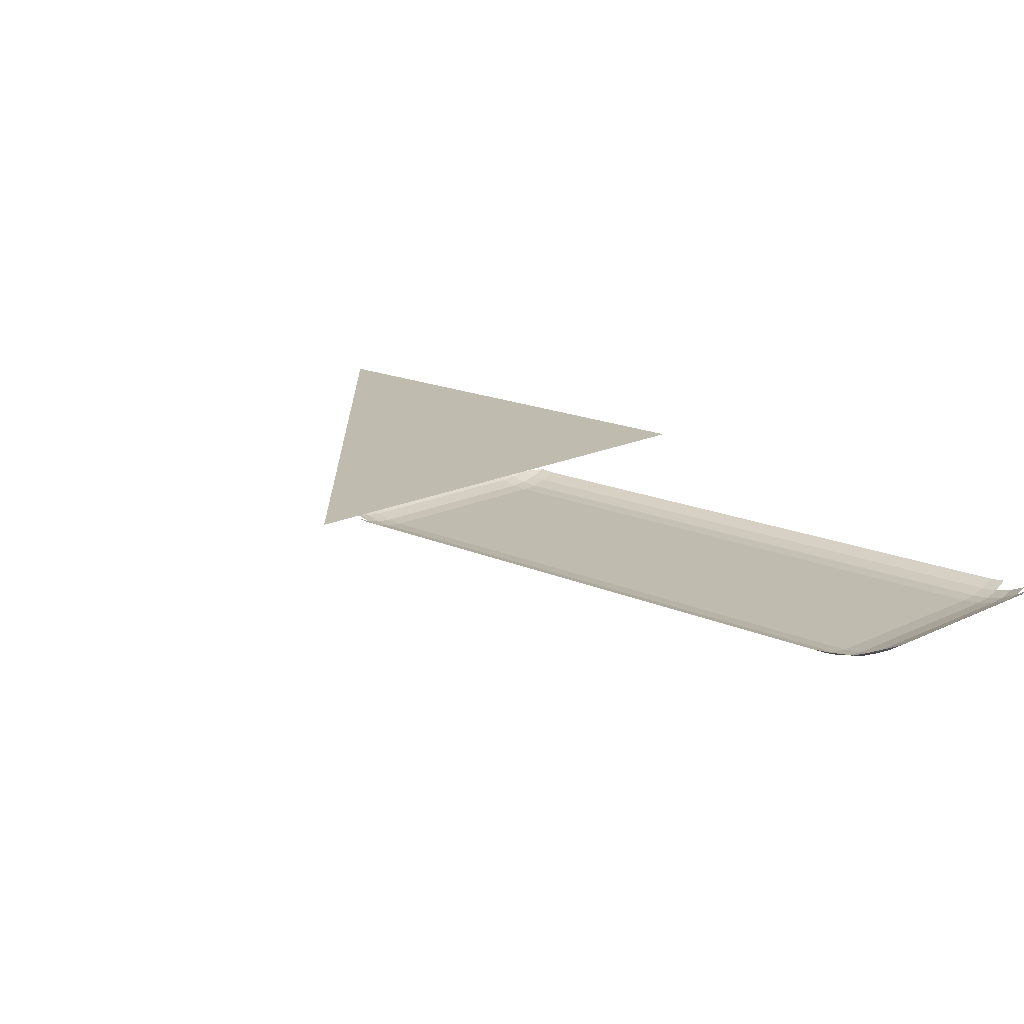
<metadata>
{"format":"obj","ext":"obj","renderer":"f3d","projection":"perspective","resolution":1024,"background":"white","views":[{"elev":15.9,"azim":43.9,"up":"+Y"}]}
</metadata>
<code>
v 14 9.644 2.532
v 14 9.644 7.468
v 14 24.36 2.532
v 14 24.36 7.468
v 14.03 9.23 2.532
v 14.03 9.23 7.468
v 14.03 9.644 2.136
v 14.03 9.644 7.864
v 14.03 24.36 2.136
v 14.03 24.36 7.864
v 14.03 24.77 2.532
v 14.03 24.77 7.468
v 14.06 9.235 2.136
v 14.06 9.235 7.864
v 14.06 24.76 2.136
v 14.06 24.76 7.864
v 14.13 8.827 2.532
v 14.13 8.827 7.468
v 14.13 9.644 1.75
v 14.13 9.644 8.25
v 14.13 24.36 1.75
v 14.13 24.36 8.25
v 14.13 25.17 2.532
v 14.13 25.17 7.468
v 14.16 8.837 2.136
v 14.16 8.837 7.864
v 14.16 9.25 1.75
v 14.16 9.25 8.25
v 14.16 24.75 1.75
v 14.16 24.75 8.25
v 14.16 25.16 2.136
v 14.16 25.16 7.864
v 14.25 8.867 1.75
v 14.25 8.867 8.25
v 14.25 25.13 1.75
v 14.25 25.13 8.25
v 14.29 8.443 2.532
v 14.29 8.443 7.468
v 14.29 9.644 1.383
v 14.29 9.644 8.617
v 14.29 24.36 1.383
v 14.29 24.36 8.617
v 14.29 25.56 2.532
v 14.29 25.56 7.468
v 14.32 8.458 2.136
v 14.32 8.458 7.864
v 14.32 9.275 1.383
v 14.32 9.275 8.617
v 14.32 24.73 1.383
v 14.32 24.73 8.617
v 14.32 25.54 2.136
v 14.32 25.54 7.864
v 14.4 8.502 1.75
v 14.4 8.502 8.25
v 14.4 8.916 1.383
v 14.4 8.916 8.617
v 14.4 25.08 1.383
v 14.4 25.08 8.617
v 14.4 25.5 1.75
v 14.4 25.5 8.25
v 14.51 8.09 2.532
v 14.51 8.09 7.468
v 14.51 9.644 1.044
v 14.51 9.644 8.956
v 14.51 24.36 1.044
v 14.51 24.36 8.956
v 14.51 25.91 2.532
v 14.51 25.91 7.468
v 14.53 8.109 2.136
v 14.53 8.109 7.864
v 14.53 9.309 1.044
v 14.53 9.309 8.956
v 14.53 24.69 1.044
v 14.53 24.69 8.956
v 14.53 25.89 2.136
v 14.53 25.89 7.864
v 14.54 8.574 1.383
v 14.54 8.574 8.617
v 14.54 25.43 1.383
v 14.54 25.43 8.617
v 14.61 8.166 1.75
v 14.61 8.166 8.25
v 14.61 8.983 1.044
v 14.61 8.983 8.956
v 14.61 25.02 1.044
v 14.61 25.02 8.956
v 14.61 25.83 1.75
v 14.61 25.83 8.25
v 14.74 8.259 1.383
v 14.74 8.259 8.617
v 14.74 8.673 1.044
v 14.74 8.673 8.956
v 14.74 25.33 1.044
v 14.74 25.33 8.956
v 14.74 25.74 1.383
v 14.74 25.74 8.617
v 14.77 7.774 2.532
v 14.77 7.774 7.468
v 14.77 9.644 0.742
v 14.77 9.644 9.258
v 14.77 24.36 0.742
v 14.77 24.36 9.258
v 14.77 26.23 2.532
v 14.77 26.23 7.468
v 14.8 7.797 2.136
v 14.8 7.797 7.864
v 14.8 9.351 0.742
v 14.8 9.351 9.258
v 14.8 24.65 0.742
v 14.8 24.65 9.258
v 14.8 26.2 2.136
v 14.8 26.2 7.864
v 14.87 7.866 1.75
v 14.87 7.866 8.25
v 14.87 9.066 0.742
v 14.87 9.066 9.258
v 14.87 24.93 0.742
v 14.87 24.93 9.258
v 14.87 26.13 1.75
v 14.87 26.13 8.25
v 14.91 8.387 1.044
v 14.91 8.387 8.956
v 14.91 25.61 1.044
v 14.91 25.61 8.956
v 14.98 7.978 1.383
v 14.98 7.978 8.617
v 14.98 8.795 0.742
v 14.98 8.795 9.258
v 14.98 25.2 0.742
v 14.98 25.2 9.258
v 14.98 26.02 1.383
v 14.98 26.02 8.617
v 15.09 7.505 2.532
v 15.09 7.505 7.468
v 15.09 9.644 0.484
v 15.09 9.644 9.516
v 15.09 24.36 0.484
v 15.09 24.36 9.516
v 15.09 26.5 2.532
v 15.09 26.5 7.468
v 15.11 7.531 2.136
v 15.11 7.531 7.864
v 15.11 9.401 0.484
v 15.11 9.401 9.516
v 15.11 24.6 0.484
v 15.11 24.6 9.516
v 15.11 26.47 2.136
v 15.11 26.47 7.864
v 15.13 8.131 1.044
v 15.13 8.131 8.956
v 15.13 8.545 0.742
v 15.13 8.545 9.258
v 15.13 25.45 0.742
v 15.13 25.45 9.258
v 15.13 25.87 1.044
v 15.13 25.87 8.956
v 15.17 7.61 1.75
v 15.17 7.61 8.25
v 15.17 9.163 0.484
v 15.17 9.163 9.516
v 15.17 24.84 0.484
v 15.17 24.84 9.516
v 15.17 26.39 1.75
v 15.17 26.39 8.25
v 15.26 7.738 1.383
v 15.26 7.738 8.617
v 15.26 8.938 0.484
v 15.26 8.938 9.516
v 15.26 25.06 0.484
v 15.26 25.06 9.516
v 15.26 26.26 1.383
v 15.26 26.26 8.617
v 15.32 8.322 0.742
v 15.32 8.322 9.258
v 15.32 25.68 0.742
v 15.32 25.68 9.258
v 15.39 7.913 1.044
v 15.39 7.913 8.956
v 15.39 8.73 0.484
v 15.39 8.73 9.516
v 15.39 25.27 0.484
v 15.39 25.27 9.516
v 15.39 26.09 1.044
v 15.39 26.09 8.956
v 15.44 7.288 2.532
v 15.44 7.288 7.468
v 15.44 9.644 0.276
v 15.44 9.644 9.724
v 15.44 24.36 0.276
v 15.44 24.36 9.724
v 15.44 26.71 2.532
v 15.44 26.71 7.468
v 15.46 7.317 2.136
v 15.46 7.317 7.864
v 15.46 9.456 0.276
v 15.46 9.456 9.724
v 15.46 24.54 0.276
v 15.46 24.54 9.724
v 15.46 26.68 2.136
v 15.46 26.68 7.864
v 15.5 7.403 1.75
v 15.5 7.403 8.25
v 15.5 9.273 0.276
v 15.5 9.273 9.724
v 15.5 24.73 0.276
v 15.5 24.73 9.724
v 15.5 26.6 1.75
v 15.5 26.6 8.25
v 15.54 8.131 0.742
v 15.54 8.131 9.258
v 15.54 8.545 0.484
v 15.54 8.545 9.516
v 15.54 25.45 0.484
v 15.54 25.45 9.516
v 15.54 25.87 0.742
v 15.54 25.87 9.258
v 15.57 7.545 1.383
v 15.57 7.545 8.617
v 15.57 9.099 0.276
v 15.57 9.099 9.724
v 15.57 24.9 0.276
v 15.57 24.9 9.724
v 15.57 26.45 1.383
v 15.57 26.45 8.617
v 15.67 7.738 1.044
v 15.67 7.738 8.956
v 15.67 8.938 0.276
v 15.67 8.938 9.724
v 15.67 25.06 0.276
v 15.67 25.06 9.724
v 15.67 26.26 1.044
v 15.67 26.26 8.956
v 15.73 8.387 0.484
v 15.73 8.387 9.516
v 15.73 25.61 0.484
v 15.73 25.61 9.516
v 15.79 7.978 0.742
v 15.79 7.978 9.258
v 15.79 8.795 0.276
v 15.79 8.795 9.724
v 15.79 25.2 0.276
v 15.79 25.2 9.724
v 15.79 26.02 0.742
v 15.79 26.02 9.258
v 15.83 7.129 2.532
v 15.83 7.129 7.468
v 15.83 9.644 0.124
v 15.83 9.644 9.876
v 15.83 24.36 0.124
v 15.83 24.36 9.876
v 15.83 26.87 2.532
v 15.83 26.87 7.468
v 15.84 7.16 2.136
v 15.84 7.16 7.864
v 15.84 9.516 0.124
v 15.84 9.516 9.876
v 15.84 24.48 0.124
v 15.84 24.48 9.876
v 15.84 26.84 2.136
v 15.84 26.84 7.864
v 15.87 7.252 1.75
v 15.87 7.252 8.25
v 15.87 9.391 0.124
v 15.87 9.391 9.876
v 15.87 24.61 0.124
v 15.87 24.61 9.876
v 15.87 26.75 1.75
v 15.87 26.75 8.25
v 15.92 7.403 1.383
v 15.92 7.403 8.617
v 15.92 9.273 0.124
v 15.92 9.273 9.876
v 15.92 24.73 0.124
v 15.92 24.73 9.876
v 15.92 26.6 1.383
v 15.92 26.6 8.617
v 15.94 8.259 0.484
v 15.94 8.259 9.516
v 15.94 8.673 0.276
v 15.94 8.673 9.724
v 15.94 25.33 0.276
v 15.94 25.33 9.724
v 15.94 25.74 0.484
v 15.94 25.74 9.516
v 15.98 7.61 1.044
v 15.98 7.61 8.956
v 15.98 9.163 0.124
v 15.98 9.163 9.876
v 15.98 24.84 0.124
v 15.98 24.84 9.876
v 15.98 26.39 1.044
v 15.98 26.39 8.956
v 16.07 7.866 0.742
v 16.07 7.866 9.258
v 16.07 9.066 0.124
v 16.07 9.066 9.876
v 16.07 24.93 0.124
v 16.07 24.93 9.876
v 16.07 26.13 0.742
v 16.07 26.13 9.258
v 16.1 8.574 0.276
v 16.1 8.574 9.724
v 16.1 25.43 0.276
v 16.1 25.43 9.724
v 16.16 8.166 0.484
v 16.16 8.166 9.516
v 16.16 8.983 0.124
v 16.16 8.983 9.876
v 16.16 25.02 0.124
v 16.16 25.02 9.876
v 16.16 25.83 0.484
v 16.16 25.83 9.516
v 16.23 7.033 2.532
v 16.23 7.033 7.468
v 16.23 9.644 0.031
v 16.23 9.644 9.969
v 16.23 24.36 0.031
v 16.23 24.36 9.969
v 16.23 26.97 2.532
v 16.23 26.97 7.468
v 16.24 7.065 2.136
v 16.24 7.065 7.864
v 16.24 9.579 0.031
v 16.24 9.579 9.969
v 16.24 24.42 0.031
v 16.24 24.42 9.969
v 16.24 26.93 2.136
v 16.24 26.93 7.864
v 16.25 7.16 1.75
v 16.25 7.16 8.25
v 16.25 9.516 0.031
v 16.25 9.516 9.969
v 16.25 24.48 0.031
v 16.25 24.48 9.969
v 16.25 26.84 1.75
v 16.25 26.84 8.25
v 16.27 8.502 0.276
v 16.27 8.502 9.724
v 16.27 8.916 0.124
v 16.27 8.916 9.876
v 16.27 25.08 0.124
v 16.27 25.08 9.876
v 16.27 25.5 0.276
v 16.27 25.5 9.724
v 16.27 7.317 1.383
v 16.27 7.317 8.617
v 16.27 9.456 0.031
v 16.27 9.456 9.969
v 16.27 24.54 0.031
v 16.27 24.54 9.969
v 16.27 26.68 1.383
v 16.27 26.68 8.617
v 16.31 7.531 1.044
v 16.31 7.531 8.956
v 16.31 9.401 0.031
v 16.31 9.401 9.969
v 16.31 24.6 0.031
v 16.31 24.6 9.969
v 16.31 26.47 1.044
v 16.31 26.47 8.956
v 16.35 7.797 0.742
v 16.35 7.797 9.258
v 16.35 9.351 0.031
v 16.35 9.351 9.969
v 16.35 24.65 0.031
v 16.35 24.65 9.969
v 16.35 26.2 0.742
v 16.35 26.2 9.258
v 16.39 8.867 0.124
v 16.39 8.867 9.876
v 16.39 25.13 0.124
v 16.39 25.13 9.876
v 16.4 8.109 0.484
v 16.4 8.109 9.516
v 16.4 9.309 0.031
v 16.4 9.309 9.969
v 16.4 24.69 0.031
v 16.4 24.69 9.969
v 16.4 25.89 0.484
v 16.4 25.89 9.516
v 16.46 8.458 0.276
v 16.46 8.458 9.724
v 16.46 9.275 0.031
v 16.46 9.275 9.969
v 16.46 24.73 0.031
v 16.46 24.73 9.969
v 16.46 25.54 0.276
v 16.46 25.54 9.724
v 16.52 8.837 0.124
v 16.52 8.837 9.876
v 16.52 9.25 0.031
v 16.52 9.25 9.969
v 16.52 24.75 0.031
v 16.52 24.75 9.969
v 16.52 25.16 0.124
v 16.52 25.16 9.876
v 16.58 9.235 0.031
v 16.58 9.235 9.969
v 16.58 24.76 0.031
v 16.58 24.76 9.969
v 16.64 7 2.532
v 16.64 7 7.468
v 16.64 7.033 2.136
v 16.64 7.033 7.864
v 16.64 7.129 1.75
v 16.64 7.129 8.25
v 16.64 7.288 1.383
v 16.64 7.288 8.617
v 16.64 7.505 1.044
v 16.64 7.505 8.956
v 16.64 7.774 0.742
v 16.64 7.774 9.258
v 16.64 8.09 0.484
v 16.64 8.09 9.516
v 16.64 8.443 0.276
v 16.64 8.443 9.724
v 16.64 8.827 0.124
v 16.64 8.827 9.876
v 16.64 9.23 0.031
v 16.64 9.23 9.969
v 16.64 9.644 0
v 16.64 9.644 10
v 16.64 24.36 0
v 16.64 24.36 10
v 16.64 24.77 0.031
v 16.64 24.77 9.969
v 16.64 25.17 0.124
v 16.64 25.17 9.876
v 16.64 25.56 0.276
v 16.64 25.56 9.724
v 16.64 25.91 0.484
v 16.64 25.91 9.516
v 16.64 26.23 0.742
v 16.64 26.23 9.258
v 16.64 26.5 1.044
v 16.64 26.5 8.956
v 16.64 26.71 1.383
v 16.64 26.71 8.617
v 16.64 26.87 1.75
v 16.64 26.87 8.25
v 16.64 26.97 2.136
v 16.64 26.97 7.864
v 16.64 27 2.532
v 16.64 27 7.468
v 18 11.89 10
v 18 11.89 20
v 18 21.89 10
v 18 21.89 20
v 28 11.89 10
v 28 11.89 20
v 28 21.89 10
v 28 21.89 20
v 31.36 7 2.532
v 31.36 7 7.468
v 31.36 7.033 2.136
v 31.36 7.033 7.864
v 31.36 7.129 1.75
v 31.36 7.129 8.25
v 31.36 7.288 1.383
v 31.36 7.288 8.617
v 31.36 7.505 1.044
v 31.36 7.505 8.956
v 31.36 7.774 0.742
v 31.36 7.774 9.258
v 31.36 8.09 0.484
v 31.36 8.09 9.516
v 31.36 8.443 0.276
v 31.36 8.443 9.724
v 31.36 8.827 0.124
v 31.36 8.827 9.876
v 31.36 9.23 0.031
v 31.36 9.23 9.969
v 31.36 9.644 0
v 31.36 9.644 10
v 31.36 24.36 0
v 31.36 24.36 10
v 31.36 24.77 0.031
v 31.36 24.77 9.969
v 31.36 25.17 0.124
v 31.36 25.17 9.876
v 31.36 25.56 0.276
v 31.36 25.56 9.724
v 31.36 25.91 0.484
v 31.36 25.91 9.516
v 31.36 26.23 0.742
v 31.36 26.23 9.258
v 31.36 26.5 1.044
v 31.36 26.5 8.956
v 31.36 26.71 1.383
v 31.36 26.71 8.617
v 31.36 26.87 1.75
v 31.36 26.87 8.25
v 31.36 26.97 2.136
v 31.36 26.97 7.864
v 31.36 27 2.532
v 31.36 27 7.468
v 31.42 9.235 0.031
v 31.42 9.235 9.969
v 31.42 24.76 0.031
v 31.42 24.76 9.969
v 31.48 8.837 0.124
v 31.48 8.837 9.876
v 31.48 9.25 0.031
v 31.48 9.25 9.969
v 31.48 24.75 0.031
v 31.48 24.75 9.969
v 31.48 25.16 0.124
v 31.48 25.16 9.876
v 31.54 8.458 0.276
v 31.54 8.458 9.724
v 31.54 9.275 0.031
v 31.54 9.275 9.969
v 31.54 24.73 0.031
v 31.54 24.73 9.969
v 31.54 25.54 0.276
v 31.54 25.54 9.724
v 31.6 8.109 0.484
v 31.6 8.109 9.516
v 31.6 9.309 0.031
v 31.6 9.309 9.969
v 31.6 24.69 0.031
v 31.6 24.69 9.969
v 31.6 25.89 0.484
v 31.6 25.89 9.516
v 31.61 8.867 0.124
v 31.61 8.867 9.876
v 31.61 25.13 0.124
v 31.61 25.13 9.876
v 31.65 7.797 0.742
v 31.65 7.797 9.258
v 31.65 9.351 0.031
v 31.65 9.351 9.969
v 31.65 24.65 0.031
v 31.65 24.65 9.969
v 31.65 26.2 0.742
v 31.65 26.2 9.258
v 31.69 7.531 1.044
v 31.69 7.531 8.956
v 31.69 9.401 0.031
v 31.69 9.401 9.969
v 31.69 24.6 0.031
v 31.69 24.6 9.969
v 31.69 26.47 1.044
v 31.69 26.47 8.956
v 31.73 7.317 1.383
v 31.73 7.317 8.617
v 31.73 9.456 0.031
v 31.73 9.456 9.969
v 31.73 24.54 0.031
v 31.73 24.54 9.969
v 31.73 26.68 1.383
v 31.73 26.68 8.617
v 31.73 8.502 0.276
v 31.73 8.502 9.724
v 31.73 8.916 0.124
v 31.73 8.916 9.876
v 31.73 25.08 0.124
v 31.73 25.08 9.876
v 31.73 25.5 0.276
v 31.73 25.5 9.724
v 31.75 7.16 1.75
v 31.75 7.16 8.25
v 31.75 9.516 0.031
v 31.75 9.516 9.969
v 31.75 24.48 0.031
v 31.75 24.48 9.969
v 31.75 26.84 1.75
v 31.75 26.84 8.25
v 31.76 7.065 2.136
v 31.76 7.065 7.864
v 31.76 9.579 0.031
v 31.76 9.579 9.969
v 31.76 24.42 0.031
v 31.76 24.42 9.969
v 31.76 26.93 2.136
v 31.76 26.93 7.864
v 31.77 7.033 2.532
v 31.77 7.033 7.468
v 31.77 9.644 0.031
v 31.77 9.644 9.969
v 31.77 24.36 0.031
v 31.77 24.36 9.969
v 31.77 26.97 2.532
v 31.77 26.97 7.468
v 31.84 8.166 0.484
v 31.84 8.166 9.516
v 31.84 8.983 0.124
v 31.84 8.983 9.876
v 31.84 25.02 0.124
v 31.84 25.02 9.876
v 31.84 25.83 0.484
v 31.84 25.83 9.516
v 31.9 8.574 0.276
v 31.9 8.574 9.724
v 31.9 25.43 0.276
v 31.9 25.43 9.724
v 31.93 7.866 0.742
v 31.93 7.866 9.258
v 31.93 9.066 0.124
v 31.93 9.066 9.876
v 31.93 24.93 0.124
v 31.93 24.93 9.876
v 31.93 26.13 0.742
v 31.93 26.13 9.258
v 32.02 7.61 1.044
v 32.02 7.61 8.956
v 32.02 9.163 0.124
v 32.02 9.163 9.876
v 32.02 24.84 0.124
v 32.02 24.84 9.876
v 32.02 26.39 1.044
v 32.02 26.39 8.956
v 32.06 8.259 0.484
v 32.06 8.259 9.516
v 32.06 8.673 0.276
v 32.06 8.673 9.724
v 32.06 25.33 0.276
v 32.06 25.33 9.724
v 32.06 25.74 0.484
v 32.06 25.74 9.516
v 32.08 7.403 1.383
v 32.08 7.403 8.617
v 32.08 9.273 0.124
v 32.08 9.273 9.876
v 32.08 24.73 0.124
v 32.08 24.73 9.876
v 32.08 26.6 1.383
v 32.08 26.6 8.617
v 32.13 7.252 1.75
v 32.13 7.252 8.25
v 32.13 9.391 0.124
v 32.13 9.391 9.876
v 32.13 24.61 0.124
v 32.13 24.61 9.876
v 32.13 26.75 1.75
v 32.13 26.75 8.25
v 32.16 7.16 2.136
v 32.16 7.16 7.864
v 32.16 9.516 0.124
v 32.16 9.516 9.876
v 32.16 24.48 0.124
v 32.16 24.48 9.876
v 32.16 26.84 2.136
v 32.16 26.84 7.864
v 32.17 7.129 2.532
v 32.17 7.129 7.468
v 32.17 9.644 0.124
v 32.17 9.644 9.876
v 32.17 24.36 0.124
v 32.17 24.36 9.876
v 32.17 26.87 2.532
v 32.17 26.87 7.468
v 32.21 7.978 0.742
v 32.21 7.978 9.258
v 32.21 8.795 0.276
v 32.21 8.795 9.724
v 32.21 25.2 0.276
v 32.21 25.2 9.724
v 32.21 26.02 0.742
v 32.21 26.02 9.258
v 32.27 8.387 0.484
v 32.27 8.387 9.516
v 32.27 25.61 0.484
v 32.27 25.61 9.516
v 32.33 7.738 1.044
v 32.33 7.738 8.956
v 32.33 8.938 0.276
v 32.33 8.938 9.724
v 32.33 25.06 0.276
v 32.33 25.06 9.724
v 32.33 26.26 1.044
v 32.33 26.26 8.956
v 32.43 7.545 1.383
v 32.43 7.545 8.617
v 32.43 9.099 0.276
v 32.43 9.099 9.724
v 32.43 24.9 0.276
v 32.43 24.9 9.724
v 32.43 26.45 1.383
v 32.43 26.45 8.617
v 32.46 8.131 0.742
v 32.46 8.131 9.258
v 32.46 8.545 0.484
v 32.46 8.545 9.516
v 32.46 25.45 0.484
v 32.46 25.45 9.516
v 32.46 25.87 0.742
v 32.46 25.87 9.258
v 32.5 7.403 1.75
v 32.5 7.403 8.25
v 32.5 9.273 0.276
v 32.5 9.273 9.724
v 32.5 24.73 0.276
v 32.5 24.73 9.724
v 32.5 26.6 1.75
v 32.5 26.6 8.25
v 32.54 7.317 2.136
v 32.54 7.317 7.864
v 32.54 9.456 0.276
v 32.54 9.456 9.724
v 32.54 24.54 0.276
v 32.54 24.54 9.724
v 32.54 26.68 2.136
v 32.54 26.68 7.864
v 32.56 7.288 2.532
v 32.56 7.288 7.468
v 32.56 9.644 0.276
v 32.56 9.644 9.724
v 32.56 24.36 0.276
v 32.56 24.36 9.724
v 32.56 26.71 2.532
v 32.56 26.71 7.468
v 32.61 7.913 1.044
v 32.61 7.913 8.956
v 32.61 8.73 0.484
v 32.61 8.73 9.516
v 32.61 25.27 0.484
v 32.61 25.27 9.516
v 32.61 26.09 1.044
v 32.61 26.09 8.956
v 32.68 8.322 0.742
v 32.68 8.322 9.258
v 32.68 25.68 0.742
v 32.68 25.68 9.258
v 32.74 7.738 1.383
v 32.74 7.738 8.617
v 32.74 8.938 0.484
v 32.74 8.938 9.516
v 32.74 25.06 0.484
v 32.74 25.06 9.516
v 32.74 26.26 1.383
v 32.74 26.26 8.617
v 32.83 7.61 1.75
v 32.83 7.61 8.25
v 32.83 9.163 0.484
v 32.83 9.163 9.516
v 32.83 24.84 0.484
v 32.83 24.84 9.516
v 32.83 26.39 1.75
v 32.83 26.39 8.25
v 32.87 8.131 1.044
v 32.87 8.131 8.956
v 32.87 8.545 0.742
v 32.87 8.545 9.258
v 32.87 25.45 0.742
v 32.87 25.45 9.258
v 32.87 25.87 1.044
v 32.87 25.87 8.956
v 32.89 7.531 2.136
v 32.89 7.531 7.864
v 32.89 9.401 0.484
v 32.89 9.401 9.516
v 32.89 24.6 0.484
v 32.89 24.6 9.516
v 32.89 26.47 2.136
v 32.89 26.47 7.864
v 32.91 7.505 2.532
v 32.91 7.505 7.468
v 32.91 9.644 0.484
v 32.91 9.644 9.516
v 32.91 24.36 0.484
v 32.91 24.36 9.516
v 32.91 26.5 2.532
v 32.91 26.5 7.468
v 33.02 7.978 1.383
v 33.02 7.978 8.617
v 33.02 8.795 0.742
v 33.02 8.795 9.258
v 33.02 25.2 0.742
v 33.02 25.2 9.258
v 33.02 26.02 1.383
v 33.02 26.02 8.617
v 33.09 8.387 1.044
v 33.09 8.387 8.956
v 33.09 25.61 1.044
v 33.09 25.61 8.956
v 33.13 7.866 1.75
v 33.13 7.866 8.25
v 33.13 9.066 0.742
v 33.13 9.066 9.258
v 33.13 24.93 0.742
v 33.13 24.93 9.258
v 33.13 26.13 1.75
v 33.13 26.13 8.25
v 33.2 7.797 2.136
v 33.2 7.797 7.864
v 33.2 9.351 0.742
v 33.2 9.351 9.258
v 33.2 24.65 0.742
v 33.2 24.65 9.258
v 33.2 26.2 2.136
v 33.2 26.2 7.864
v 33.23 7.774 2.532
v 33.23 7.774 7.468
v 33.23 9.644 0.742
v 33.23 9.644 9.258
v 33.23 24.36 0.742
v 33.23 24.36 9.258
v 33.23 26.23 2.532
v 33.23 26.23 7.468
v 33.26 8.259 1.383
v 33.26 8.259 8.617
v 33.26 8.673 1.044
v 33.26 8.673 8.956
v 33.26 25.33 1.044
v 33.26 25.33 8.956
v 33.26 25.74 1.383
v 33.26 25.74 8.617
v 33.39 8.166 1.75
v 33.39 8.166 8.25
v 33.39 8.983 1.044
v 33.39 8.983 8.956
v 33.39 25.02 1.044
v 33.39 25.02 8.956
v 33.39 25.83 1.75
v 33.39 25.83 8.25
v 33.46 8.574 1.383
v 33.46 8.574 8.617
v 33.46 25.43 1.383
v 33.46 25.43 8.617
v 33.47 8.109 2.136
v 33.47 8.109 7.864
v 33.47 9.309 1.044
v 33.47 9.309 8.956
v 33.47 24.69 1.044
v 33.47 24.69 8.956
v 33.47 25.89 2.136
v 33.47 25.89 7.864
v 33.49 8.09 2.532
v 33.49 8.09 7.468
v 33.49 9.644 1.044
v 33.49 9.644 8.956
v 33.49 24.36 1.044
v 33.49 24.36 8.956
v 33.49 25.91 2.532
v 33.49 25.91 7.468
v 33.6 8.502 1.75
v 33.6 8.502 8.25
v 33.6 8.916 1.383
v 33.6 8.916 8.617
v 33.6 25.08 1.383
v 33.6 25.08 8.617
v 33.6 25.5 1.75
v 33.6 25.5 8.25
v 33.68 8.458 2.136
v 33.68 8.458 7.864
v 33.68 9.275 1.383
v 33.68 9.275 8.617
v 33.68 24.73 1.383
v 33.68 24.73 8.617
v 33.68 25.54 2.136
v 33.68 25.54 7.864
v 33.71 8.443 2.532
v 33.71 8.443 7.468
v 33.71 9.644 1.383
v 33.71 9.644 8.617
v 33.71 24.36 1.383
v 33.71 24.36 8.617
v 33.71 25.56 2.532
v 33.71 25.56 7.468
v 33.75 8.867 1.75
v 33.75 8.867 8.25
v 33.75 25.13 1.75
v 33.75 25.13 8.25
v 33.84 8.837 2.136
v 33.84 8.837 7.864
v 33.84 9.25 1.75
v 33.84 9.25 8.25
v 33.84 24.75 1.75
v 33.84 24.75 8.25
v 33.84 25.16 2.136
v 33.84 25.16 7.864
v 33.87 8.827 2.532
v 33.87 8.827 7.468
v 33.87 9.644 1.75
v 33.87 9.644 8.25
v 33.87 24.36 1.75
v 33.87 24.36 8.25
v 33.87 25.17 2.532
v 33.87 25.17 7.468
v 33.94 9.235 2.136
v 33.94 9.235 7.864
v 33.94 24.76 2.136
v 33.94 24.76 7.864
v 33.97 9.23 2.532
v 33.97 9.23 7.468
v 33.97 9.644 2.136
v 33.97 9.644 7.864
v 33.97 24.36 2.136
v 33.97 24.36 7.864
v 33.97 24.77 2.532
v 33.97 24.77 7.468
v 34 9.644 2.532
v 34 9.644 7.468
v 34 24.36 2.532
v 34 24.36 7.468
f 401 453 402
f 454 402 453
f 449 450 445
f 698 690 630
f 254 246 314
f 254 314 322
f 142 186 194
f 194 186 246
f 194 246 254
f 142 134 186
f 185 245 186
f 246 186 245
f 246 245 314
f 185 186 134
f 402 314 401
f 314 245 313
f 314 313 401
f 185 253 245
f 185 193 253
f 245 321 313
f 245 253 321
f 193 261 253
f 185 134 133
f 133 141 193
f 133 193 185
f 201 193 141
f 261 193 201
f 402 404 322
f 322 314 402
f 402 454 404
f 403 453 401
f 313 321 403
f 460 458 562
f 403 401 313
f 458 570 562
f 460 562 546
f 546 562 630
f 329 345 407
f 570 458 456
f 460 408 458
f 406 458 408
f 253 329 321
f 253 261 329
f 405 403 321
f 329 405 321
f 261 345 329
f 329 407 405
f 346 406 408
f 202 254 262
f 194 254 202
f 262 254 322
f 262 322 330
f 330 406 346
f 330 322 404
f 406 330 404
f 458 406 456
f 404 456 406
f 630 562 638
f 562 570 638
f 630 638 698
f 646 638 570
f 750 690 698
f 404 454 456
f 456 454 578
f 456 578 570
f 570 578 646
f 638 706 698
f 646 706 638
f 698 706 758
f 698 758 750
f 454 577 578
f 577 645 646
f 577 646 578
f 646 645 706
f 705 706 645
f 705 757 706
f 758 706 757
f 453 577 454
f 453 569 577
f 453 455 569
f 577 569 637
f 569 629 637
f 577 637 645
f 645 637 697
f 645 697 705
f 705 749 757
f 705 697 749
f 569 561 629
f 569 455 561
f 637 689 697
f 689 637 629
f 403 457 455
f 561 455 457
f 545 561 457
f 457 459 545
f 403 455 453
f 405 457 403
f 405 407 457
f 459 457 407

</code>
